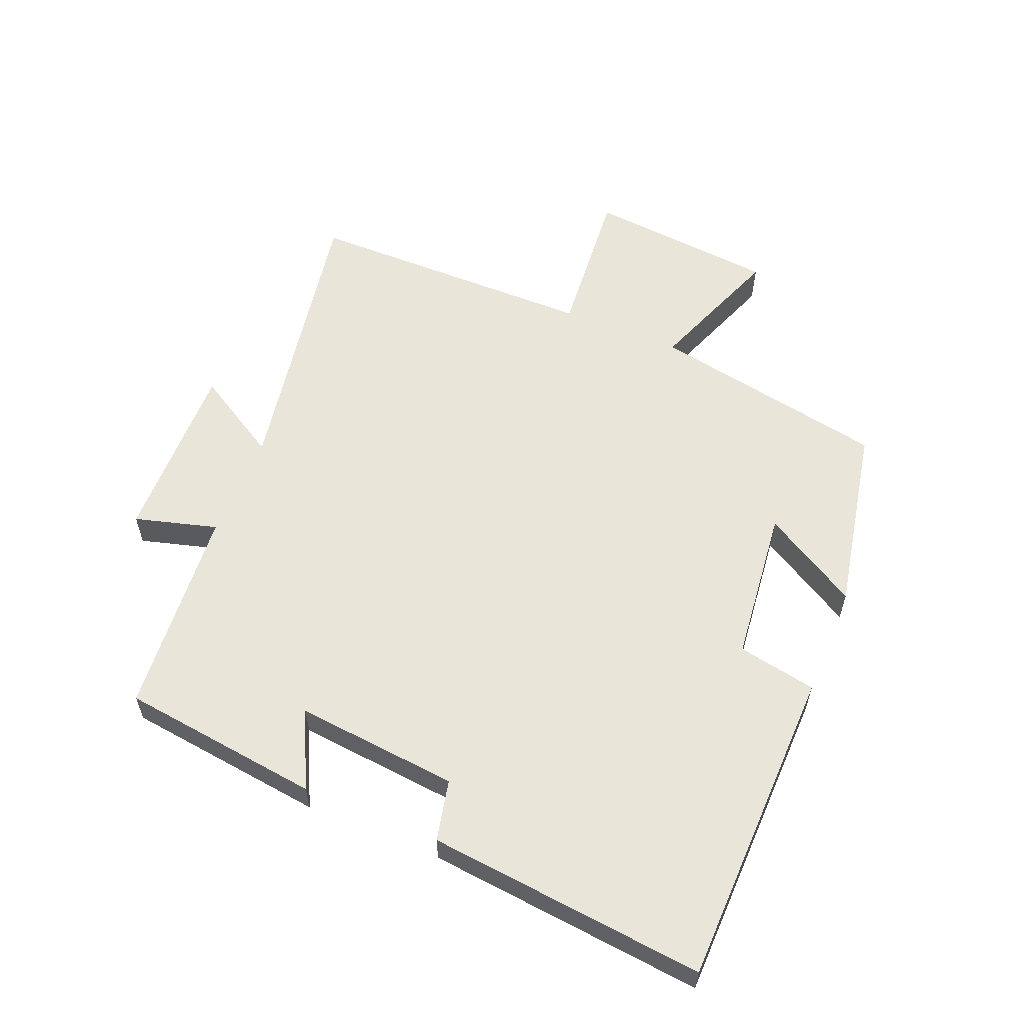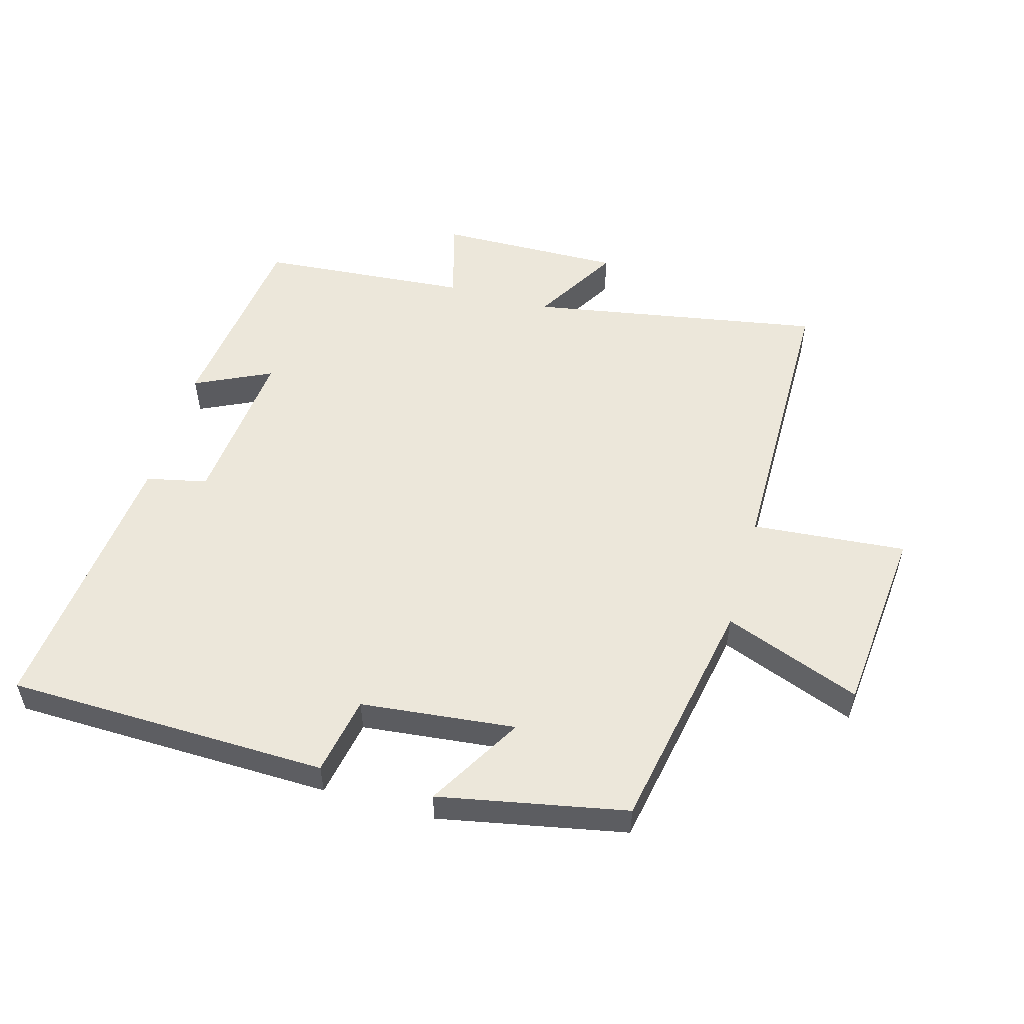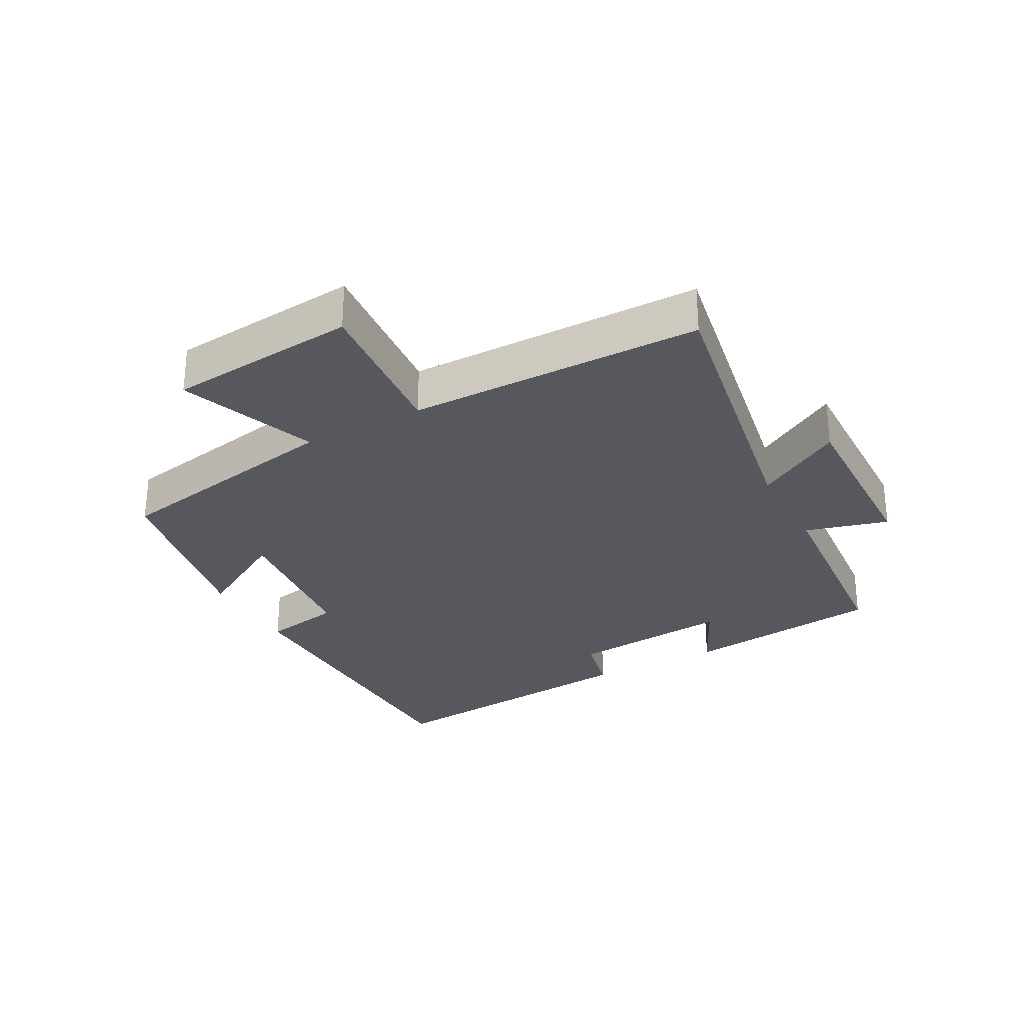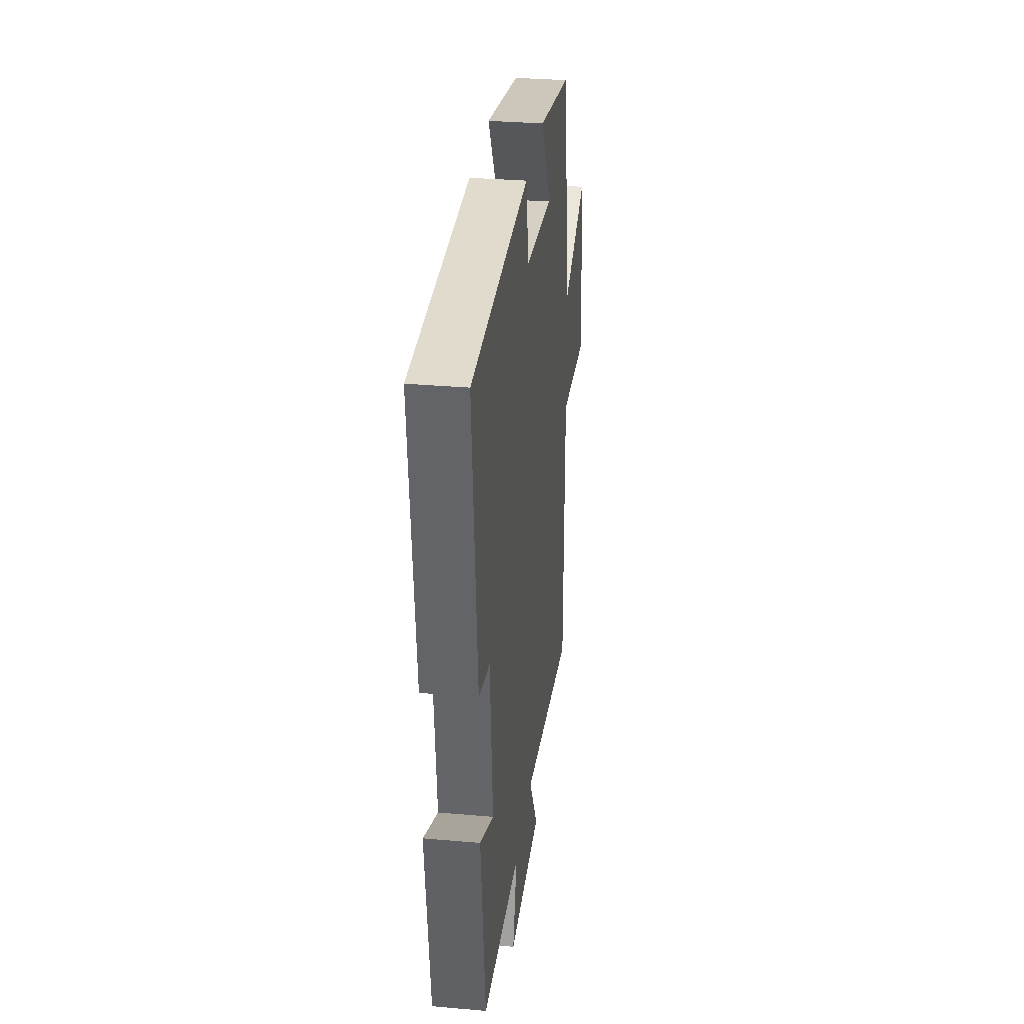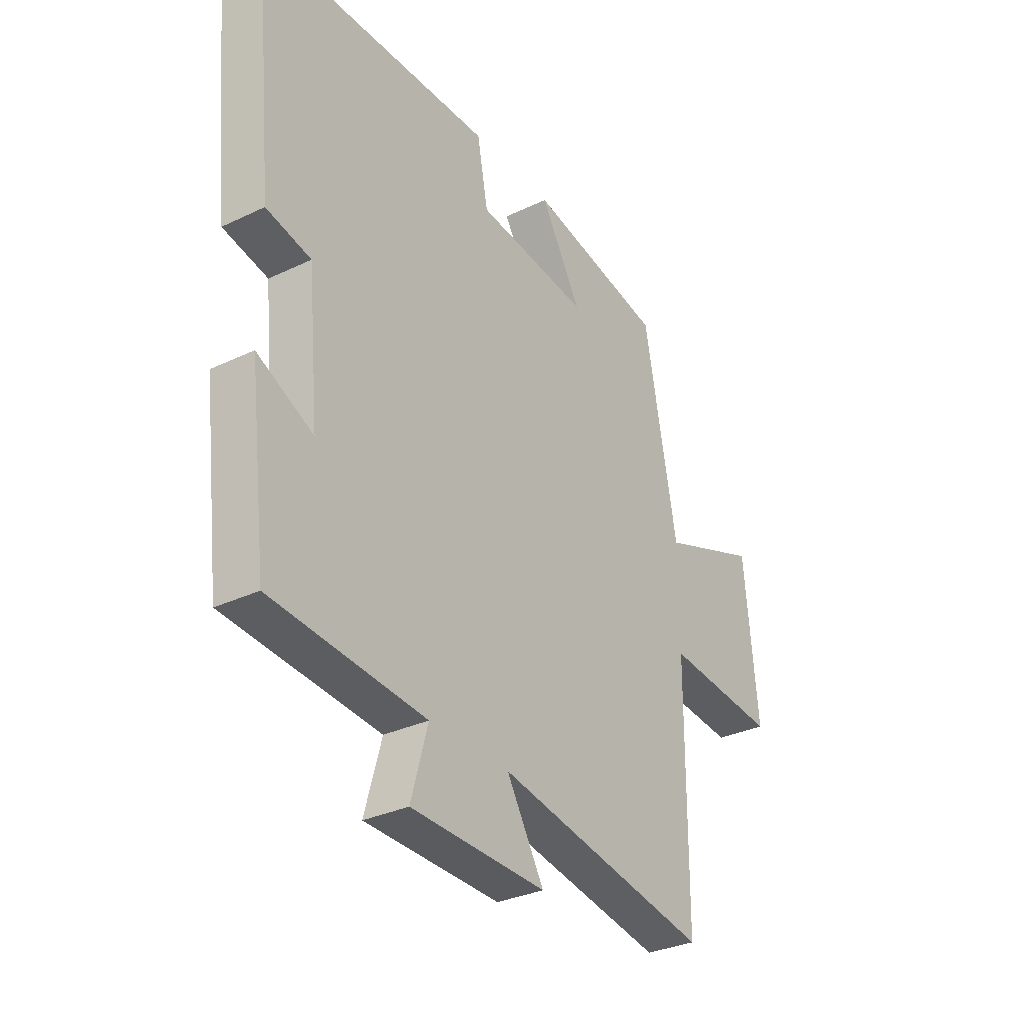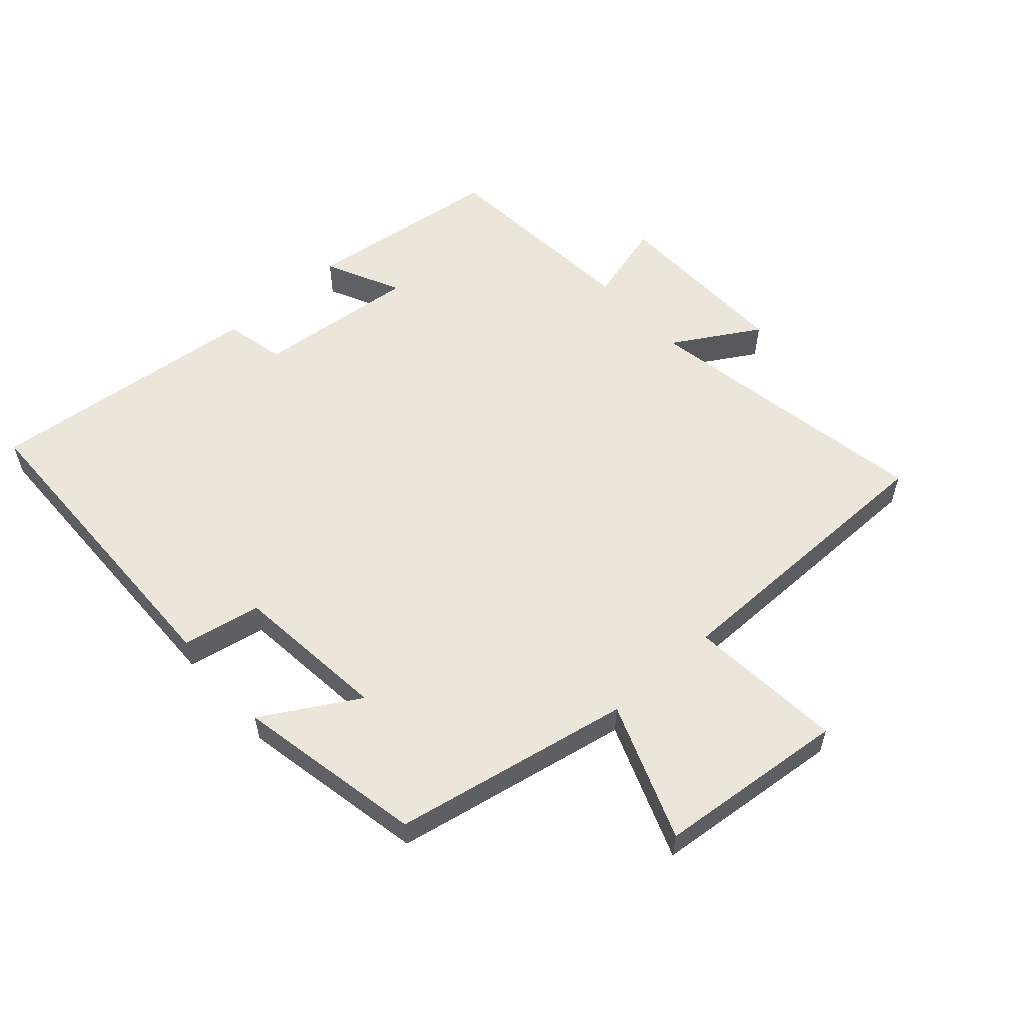
<metadata>
{"format":"obj","ext":"obj","renderer":"f3d","projection":"perspective","resolution":1024,"background":"white","views":[{"elev":58.2,"azim":-67.6,"up":"+Y"},{"elev":53.4,"azim":15.8,"up":"+Y"},{"elev":-28.9,"azim":118.4,"up":"+Y"},{"elev":32.2,"azim":-83.0,"up":"+Z"},{"elev":-31.8,"azim":-56.0,"up":"+Z"},{"elev":56.4,"azim":48.3,"up":"+Y"}]}
</metadata>
<code>
v -0.543 0.07 0.49
v -0.041 0.07 0.5
v -0.018 0.07 0.377
v 0.224 0.07 0.351
v 0.137 0.07 0.5
v 0.43 0.07 0.442
v 0.5 0.07 0.071
v 0.714 0.07 0.152
v 0.742 0.07 -0.144
v 0.5 0.07 -0.123
v 0.497 0.07 -0.581
v 0.038 0.07 -0.5
v 0.118 0.07 -0.635
v -0.17 0.07 -0.629
v -0.134 0.07 -0.5
v -0.462 0.07 -0.473
v -0.5 0.07 -0.161
v -0.381 0.07 -0.218
v -0.405 0.07 0.036
v -0.5 0.07 0.057
v -0.543 0 0.49
v -0.041 0 0.5
v -0.018 0 0.377
v 0.224 0 0.351
v 0.137 0 0.5
v 0.43 0 0.442
v 0.5 0 0.071
v 0.714 0 0.152
v 0.742 0 -0.144
v 0.5 0 -0.123
v 0.497 0 -0.581
v 0.038 0 -0.5
v 0.118 0 -0.635
v -0.17 0 -0.629
v -0.134 0 -0.5
v -0.462 0 -0.473
v -0.5 0 -0.161
v -0.381 0 -0.218
v -0.405 0 0.036
v -0.5 0 0.057
f 19 20 1 2
f 18 19 2 3
f 15 16 17 18
f 15 18 3 4
f 12 13 14 15
f 12 15 4
f 10 11 12 4
f 7 8 9 10
f 7 10 4
f 4 5 6 7
f 22 21 40 39
f 23 22 39 38
f 38 37 36 35
f 24 23 38 35
f 35 34 33 32
f 24 35 32
f 24 32 31 30
f 30 29 28 27
f 24 30 27
f 27 26 25 24
f 1 21 22 2
f 2 22 23 3
f 3 23 24 4
f 4 24 25 5
f 5 25 26 6
f 6 26 27 7
f 7 27 28 8
f 8 28 29 9
f 9 29 30 10
f 10 30 31 11
f 11 31 32 12
f 12 32 33 13
f 13 33 34 14
f 14 34 35 15
f 15 35 36 16
f 16 36 37 17
f 17 37 38 18
f 18 38 39 19
f 19 39 40 20
f 20 40 21 1

</code>
